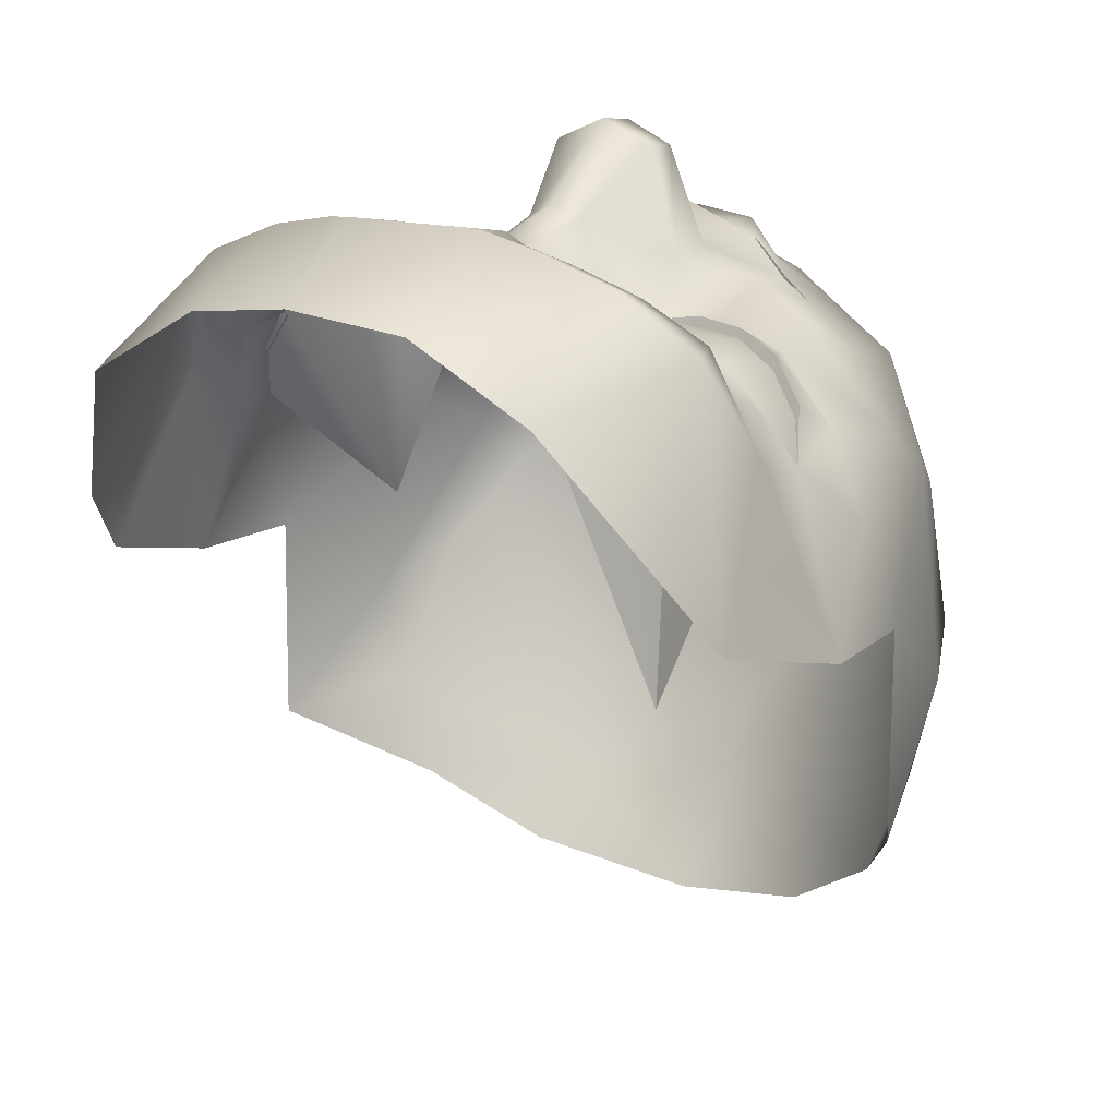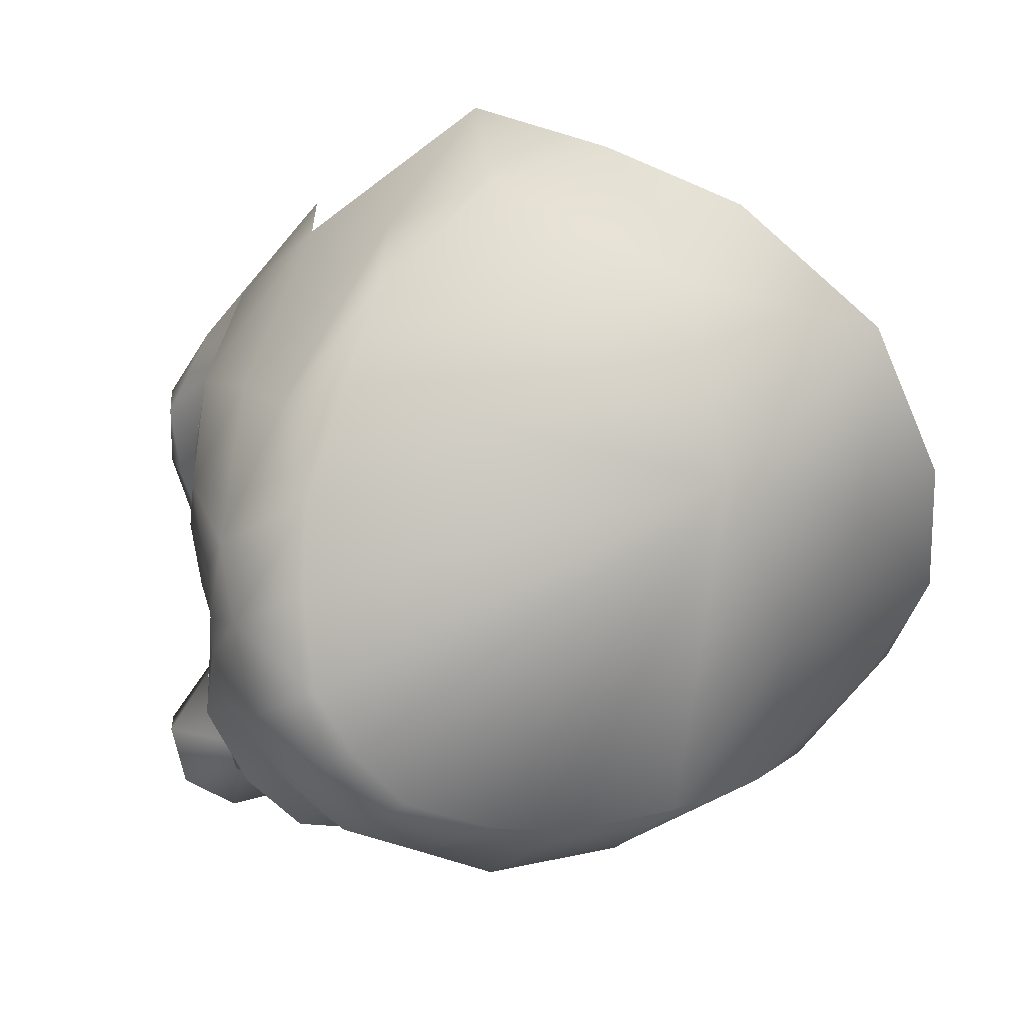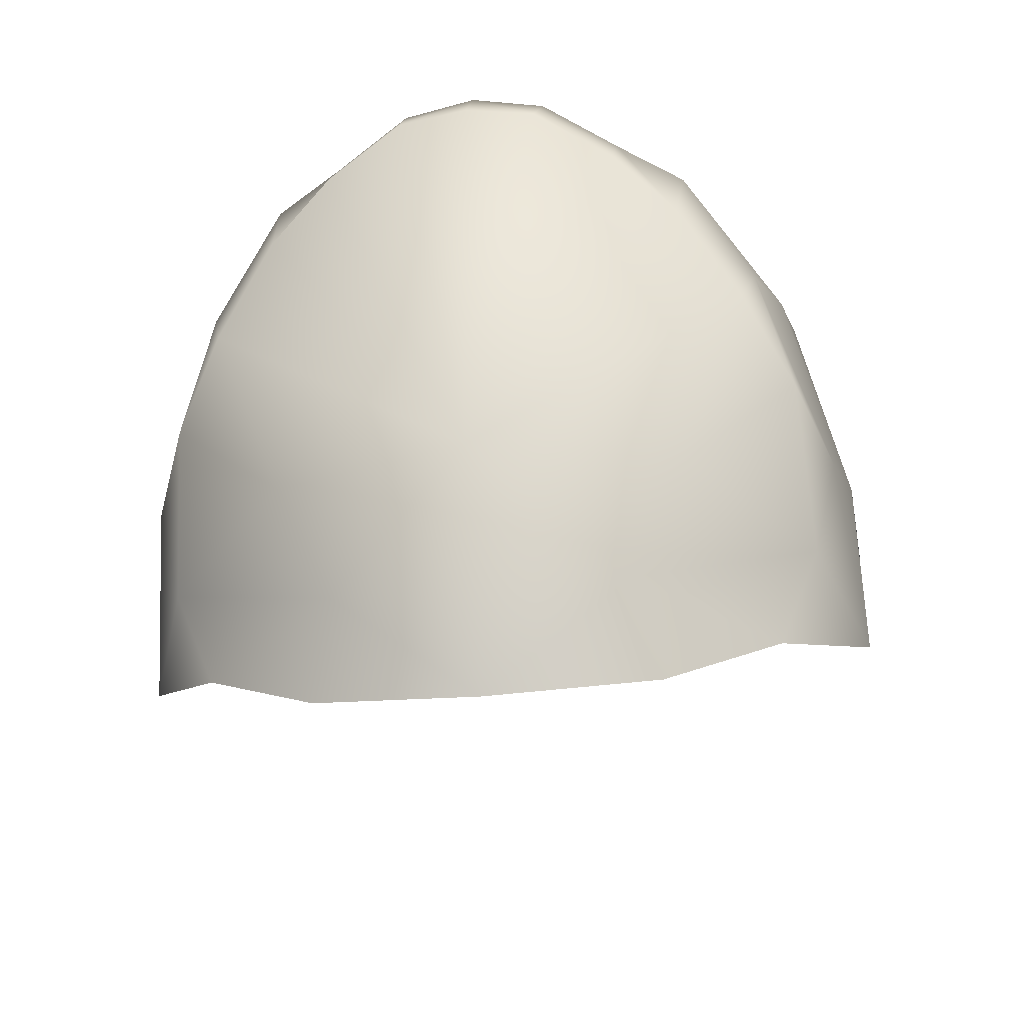
<metadata>
{"format":"obj","ext":"obj","renderer":"f3d","projection":"perspective","resolution":1024,"background":"white","views":[{"elev":14.6,"azim":-146.1,"up":"+Z"},{"elev":-73.0,"azim":126.8,"up":"+Y"},{"elev":-40.5,"azim":6.5,"up":"+Z"}]}
</metadata>
<code>
g sam_head
v 0.145 7.694 1.87
v 0.145 7.811 1.882
v 0.2508 7.825 1.559
v -4.136e-25 7.561 1.67
v -4.136e-25 7.68 1.931
v 0.145 7.694 1.87
v 0.2434 7.673 1.6
v 0.145 7.694 1.87
v -0.145 7.694 1.87
v -4.136e-25 7.68 1.931
v -0.2434 7.673 1.6
v -0.145 7.694 1.87
v 0.6939 7.604 1.334
v 0.5895 7.212 1.265
v 0.4946 7.508 1.434
v 0.587 7.734 1.449
v 0.4946 7.508 1.434
v 0.4356 7.698 1.524
v 0.587 7.734 1.449
v 0.3893 7.475 1.491
v 0.4356 7.698 1.524
v 0.2434 7.673 1.6
v 0.4356 7.698 1.524
v 0.587 7.734 1.449
v 0.8859 7.757 1.159
v 0.6314 7.906 1.371
v 0.8455 7.501 1.02
v 0.5895 7.212 1.265
v 0.8256 7.986 1.204
v 1.016 7.977 0.6988
v 0.9788 8.098 0.9956
v 1.038 8.313 0.694
v 0.9496 7.574 0.4486
v 1.016 7.983 0.118
v 0.8547 8.22 1.154
v 1.038 8.313 0.694
v 0.7988 8.121 1.291
v 0.6929 8.06 1.399
v 0.5774 8.047 1.456
v 0.4355 7.926 1.424
v 0.4547 8.043 1.475
v 0.834 8.366 1.166
v 0.7892 8.311 1.309
v 0.7448 8.477 1.37
v 0.7069 8.341 1.418
v 0.4355 7.926 1.424
v 0.587 7.734 1.449
v 0.3621 8.06 1.462
v 0.2982 7.987 1.439
v 0.587 7.734 1.449
v 0.4356 7.698 1.524
v 0.4356 7.698 1.524
v 0.2508 7.825 1.559
v 0.9666 8.759 0.8025
v 0.9013 8.505 1.246
v 1.038 8.313 0.694
v 0.7448 8.477 1.37
v 0.777 8.532 1.499
v 0.9013 8.505 1.246
v 0.2982 7.987 1.439
v 0.08009 8.044 1.699
v 0.145 7.811 1.882
v 0.2982 7.987 1.439
v 0.2743 8.124 1.378
v 0.08482 8.293 1.616
v 0.2743 8.124 1.378
v -4.136e-25 7.68 1.931
v -4.136e-25 7.809 1.943
v 0.145 7.694 1.87
v -4.136e-25 7.809 1.943
v 0.145 7.811 1.882
v -4.136e-25 8.04 1.741
v 0.08482 8.293 1.616
v -4.136e-25 8.295 1.639
v -0.08482 8.293 1.616
v -4.136e-25 8.295 1.639
v -0.08009 8.044 1.699
v -4.136e-25 7.809 1.943
v -0.145 7.811 1.882
v -0.2743 8.124 1.378
v -0.08482 8.293 1.616
v -0.2982 7.987 1.439
v -0.2743 8.124 1.378
v -0.2508 7.825 1.559
v -0.145 7.811 1.882
v -0.4355 7.926 1.424
v -0.2982 7.987 1.439
v -0.4249 7.68 1.525
v -0.5704 7.713 1.449
v -0.6311 7.905 1.371
v -0.5774 8.047 1.456
v -0.4547 8.043 1.475
v -0.3621 8.06 1.462
v -0.2982 7.987 1.439
v -0.6929 8.06 1.399
v -0.8256 7.986 1.204
v -0.7988 8.121 1.291
v -0.8547 8.22 1.154
v -0.8859 7.757 1.159
v -0.5704 7.713 1.449
v -0.6831 7.586 1.334
v -0.9788 8.098 0.9956
v -1.038 8.313 0.694
v -0.834 8.366 1.166
v -0.7892 8.311 1.309
v -1.016 7.977 0.6988
v -0.8455 7.501 1.02
v -0.9496 7.574 0.4486
v -1.016 7.983 0.118
v -0.8799 7.591 0.1593
v -0.7648 7.604 -0.1345
v -0.3908 7.295 -0.1247
v -0.4535 7.456 -0.3362
v -4.136e-25 7.336 -0.4399
v -0.5895 7.212 1.265
v -0.4946 7.508 1.437
v -0.3914 7.467 1.495
v -0.7714 7.298 0.929
v -0.8563 7.348 0.5501
v -0.5389 7.242 0.2169
v -4.136e-25 6.961 0.07594
v -4.136e-25 6.961 0.07594
v -0.7291 7.187 0.7495
v 0.3908 7.295 -0.1247
v -0.5677 7.066 0.983
v -0.4003 6.968 1.117
v 0.4535 7.456 -0.3362
v 0.7648 7.604 -0.1345
v -0.4068 7.144 1.358
v 0.8799 7.591 0.1593
v 0.5389 7.242 0.2169
v -4.136e-25 6.961 0.07594
v 0.8563 7.348 0.5501
v 0.7714 7.298 0.929
v 0.5895 7.212 1.265
v 0.5677 7.066 0.983
v 0.7291 7.187 0.7495
v 0.4003 6.968 1.117
v 0.4068 7.144 1.358
v 0.1897 6.89 1.234
v 0.3914 7.467 1.495
v 0.4946 7.508 1.434
v 0.3231 7.39 1.531
v 0.2719 7.431 1.59
v 0.206 7.347 1.639
v 0.2004 7.055 1.458
v -4.136e-25 7.028 1.481
v 0.196 7.296 1.556
v 0.206 7.347 1.639
v -4.136e-25 6.872 1.253
v -0.1897 6.89 1.234
v -0.2004 7.055 1.458
v -4.136e-25 7.247 1.562
v 0.206 7.347 1.639
v 3.341e-17 7.287 1.654
v -0.206 7.347 1.639
v -0.196 7.296 1.556
v -0.3279 7.396 1.531
v -0.206 7.347 1.639
v -0.2753 7.433 1.59
v -0.206 7.347 1.639
v 0.2982 7.987 1.439
v 0.2743 8.124 1.378
v 0.3621 8.06 1.462
v 0.2881 8.44 1.496
v 0.2383 8.323 1.476
v 0.08482 8.293 1.616
v 0.08482 8.293 1.616
v 0.2743 8.124 1.378
v 0.2434 7.673 1.6
v 0.145 7.694 1.87
v 0.2508 7.825 1.559
v 0.3286 8.293 1.484
v 0.4118 8.214 0.9235
v 0.2743 8.124 1.378
v 0.4377 8.34 1.5
v 0.4118 8.214 0.9235
v 0.5928 8.351 1.471
v 0.7069 8.341 1.418
v 0.4118 8.214 0.9235
v 0.7892 8.311 1.309
v 0.8547 8.22 1.154
v 0.206 7.347 1.639
v 0.1237 7.398 1.629
v 0.2719 7.431 1.59
v 0.1237 7.398 1.629
v 3.341e-17 7.287 1.654
v 3.645e-10 7.383 1.642
v -0.1237 7.398 1.629
v 3.645e-10 7.383 1.642
v -0.206 7.347 1.639
v -0.2753 7.433 1.59
v -0.1237 7.398 1.629
v 0.1237 7.406 1.629
v 1.822e-10 7.395 1.642
v 3.341e-17 7.468 1.718
v -0.1237 7.406 1.629
v 1.822e-10 7.395 1.642
v 3.341e-17 7.468 1.718
v 0.2655 7.44 1.6
v 0.1237 7.406 1.629
v -0.1237 7.406 1.629
v -0.2696 7.443 1.6
v 0.4355 7.926 1.424
v 0.2508 7.825 1.559
v 0.2982 7.987 1.439
v 0.2434 7.673 1.6
v 0.2508 7.825 1.559
v 0.4356 7.698 1.524
v 0.3893 7.475 1.491
v 0.2655 7.44 1.6
v 3.341e-17 7.468 1.718
v -0.2434 7.673 1.6
v -0.2696 7.443 1.6
v -0.3893 7.475 1.492
v -0.4249 7.68 1.525
v -0.145 7.694 1.87
v -0.145 7.811 1.882
v -0.2434 7.673 1.6
v -0.145 7.694 1.87
v -0.3893 7.475 1.492
v -0.2434 7.673 1.6
v -0.4946 7.508 1.437
v -0.5704 7.713 1.449
v -0.4249 7.68 1.525
v 0.2743 8.124 1.378
v 0.2383 8.323 1.476
v 0.3286 8.293 1.484
v 0.2383 8.323 1.476
v 0.2881 8.44 1.496
v 0.2881 8.44 1.496
v 0.4168 8.497 1.516
v 0.4377 8.34 1.5
v 0.5928 8.351 1.471
v 0.5897 8.508 1.467
v 0.7448 8.477 1.37
v 0.5897 8.508 1.467
v 0.2342 8.516 1.695
v 0.2881 8.44 1.496
v 0.08482 8.293 1.616
v 0.08482 8.293 1.616
v 0.161 8.504 1.727
v 0.4168 8.497 1.516
v 0.2881 8.44 1.496
v 0.3974 8.554 1.666
v 0.5897 8.508 1.467
v 0.5989 8.545 1.602
v 0.777 8.532 1.499
v 0.7448 8.477 1.37
v 0.5989 8.545 1.602
v 0.4946 7.508 1.434
v 0.4731 7.549 1.241
v 0.3893 7.475 1.491
v 0.2655 7.44 1.6
v 0.3893 7.475 1.491
v 3.341e-17 7.505 0.1745
v 0.1237 7.406 1.629
v 1.822e-10 7.395 1.642
v -0.2982 7.987 1.439
v -0.2743 8.124 1.378
v -0.3286 8.293 1.484
v -0.2743 8.124 1.378
v -0.4118 8.214 0.9235
v -0.4377 8.34 1.5
v -0.4118 8.214 0.9235
v -0.5928 8.351 1.471
v -0.7069 8.341 1.418
v -0.4118 8.214 0.9235
v -0.7892 8.311 1.309
v -0.8547 8.22 1.154
v -0.4118 8.214 0.9235
v -0.1237 7.406 1.629
v 1.822e-10 7.395 1.642
v 3.341e-17 7.505 0.1745
v -0.2696 7.443 1.6
v -0.1237 7.406 1.629
v -0.471 7.541 1.241
v -0.3893 7.475 1.492
v -0.4946 7.508 1.437
v -0.3893 7.475 1.492
v -0.2743 8.124 1.378
v -0.3286 8.293 1.484
v -0.2383 8.323 1.476
v -0.2881 8.44 1.496
v -0.2383 8.323 1.476
v -0.4168 8.497 1.516
v -0.2881 8.44 1.496
v -0.4377 8.34 1.5
v -0.5928 8.351 1.471
v -0.4168 8.497 1.516
v -0.5897 8.508 1.467
v -0.7448 8.477 1.37
v -0.5897 8.508 1.467
v -0.7069 8.341 1.418
v -0.834 8.366 1.166
v -0.9013 8.505 1.246
v -0.9666 8.759 0.8025
v -0.9013 8.505 1.246
v -0.9013 8.505 1.246
v -0.8105 8.634 1.482
v -0.9056 8.909 0.9853
v -0.6654 9.125 1.382
v -0.6245 8.705 1.643
v -0.3245 9.141 1.566
v -0.3909 8.732 1.729
v -0.2364 8.707 1.756
v -4.136e-25 9.178 1.606
v -0.1653 8.724 1.762
v -0.2014 8.644 1.733
v -4.136e-25 8.753 1.767
v -0.161 8.504 1.727
v 0.1653 8.724 1.762
v 0.2364 8.707 1.756
v 0.2014 8.649 1.733
v 0.3245 9.141 1.566
v 0.3909 8.732 1.729
v 0.6245 8.705 1.643
v 0.6654 9.125 1.382
v 0.8105 8.634 1.482
v 0.9056 8.909 0.9853
v 0.9013 8.505 1.246
v 0.161 8.504 1.727
v -4.136e-25 8.531 1.712
v 0.08482 8.293 1.616
v -4.136e-25 8.295 1.639
v -0.08482 8.293 1.616
v -0.2342 8.516 1.695
v -0.08482 8.293 1.616
v -0.2881 8.44 1.496
v -0.2383 8.323 1.476
v -0.2743 8.124 1.378
v -0.2342 8.516 1.695
v -0.08482 8.293 1.616
v -0.2881 8.44 1.496
v 0.2014 8.649 1.733
v 0.161 8.504 1.727
v 0.1653 8.724 1.762
v 0.2342 8.516 1.695
v 0.2364 8.707 1.756
v 0.3974 8.554 1.666
v 0.3909 8.732 1.729
v 0.6245 8.705 1.643
v 0.5989 8.545 1.602
v 0.777 8.532 1.499
v 0.8105 8.634 1.482
v 0.777 8.532 1.499
v 0.9013 8.505 1.246
v 0.8547 8.22 1.154
v 0.796 8.208 1.289
v 0.7851 8.32 1.291
v 0.6821 8.348 1.411
v 0.7183 8.203 1.385
v 0.6168 8.205 1.457
v 3.341e-17 7.468 1.718
v -4.136e-25 7.561 1.67
v 0.2434 7.673 1.6
v -0.2434 7.673 1.6
v 0.7988 8.121 1.291
v 0.4118 8.214 0.9235
v 0.8547 8.22 1.154
v 0.6929 8.06 1.399
v 0.5774 8.047 1.456
v 0.4547 8.043 1.475
v 0.3621 8.06 1.462
v 0.2743 8.124 1.378
v 3.645e-10 7.383 1.642
v 3.341e-17 7.505 0.1745
v 0.1237 7.398 1.629
v 0.2719 7.431 1.59
v 0.4731 7.549 1.241
v 0.3914 7.467 1.495
v 0.4946 7.508 1.434
v 0.371 7.318 1.403
v 0.3558 7.403 1.448
v 0.4361 7.498 1.381
v 0.2292 7.266 1.492
v 0.1661 7.358 1.57
v -4.136e-25 7.256 1.522
v -4.136e-25 7.342 1.564
v -0.1661 7.358 1.57
v -0.2292 7.266 1.492
v -0.3558 7.403 1.448
v -0.371 7.318 1.403
v -0.4361 7.498 1.381
v -4.136e-25 7.68 1.931
v -0.145 7.694 1.87
v -4.136e-25 7.809 1.943
v -0.2014 8.644 1.733
v -0.1653 8.724 1.762
v -0.161 8.504 1.727
v -0.2342 8.516 1.695
v -0.2342 8.516 1.695
v -0.2364 8.707 1.756
v -0.2342 8.516 1.695
v -0.3974 8.554 1.666
v -0.3909 8.732 1.729
v -0.6245 8.705 1.643
v -0.5989 8.553 1.602
v -0.777 8.532 1.499
v -0.777 8.532 1.499
v -0.8105 8.634 1.482
v -0.9013 8.505 1.246
v -0.3258 8.287 1.468
v -0.2981 8.199 1.42
v -0.3363 8.2 1.464
v -0.4447 8.201 1.489
v -0.4067 8.326 1.481
v -0.834 8.366 1.166
v -0.9013 8.505 1.246
v -0.777 8.532 1.499
v -0.7448 8.477 1.37
v -0.5897 8.508 1.467
v -0.3974 8.554 1.666
v -0.4168 8.497 1.516
v -0.5989 8.553 1.602
v -0.777 8.532 1.499
v -0.7448 8.477 1.37
v -0.2342 8.516 1.695
v -0.4168 8.497 1.516
v -0.2881 8.44 1.496
v -0.7988 8.121 1.291
v -0.8547 8.22 1.154
v -0.4118 8.214 0.9235
v -0.6929 8.06 1.399
v -0.5774 8.047 1.456
v -0.4547 8.043 1.475
v -0.3621 8.06 1.462
v -0.2743 8.124 1.378
v 3.645e-10 7.383 1.642
v -0.1237 7.398 1.629
v 3.341e-17 7.505 0.1745
v -0.2753 7.433 1.59
v -0.471 7.541 1.241
v -0.3914 7.467 1.495
v -0.4946 7.508 1.437
v 0.6168 8.205 1.457
v 0.5928 8.352 1.456
v 0.6821 8.348 1.411
v 0.4377 8.342 1.485
v 0.4447 8.179 1.489
v 0.3258 8.287 1.468
v 0.5774 8.047 1.428
v 0.7183 8.203 1.385
v 0.6929 8.062 1.359
v 0.7988 8.124 1.249
v 0.796 8.208 1.289
v 0.8547 8.22 1.154
v 0.4547 8.046 1.451
v 0.3429 8.145 1.462
v 0.2743 8.124 1.378
v 0.3621 8.06 1.43
v -0.4447 8.201 1.489
v -0.4377 8.342 1.485
v -0.4067 8.326 1.481
v -0.6165 8.204 1.453
v -0.5928 8.352 1.456
v -0.7069 8.344 1.396
v -0.7227 8.209 1.385
v -0.5774 8.047 1.428
v -0.4547 8.046 1.451
v -0.3621 8.06 1.43
v -0.3363 8.2 1.464
v -0.2743 8.124 1.378
v -0.2981 8.199 1.42
v -0.6929 8.062 1.359
v -0.7988 8.124 1.249
v -0.8024 8.215 1.276
v -0.7892 8.32 1.278
v -0.8547 8.22 1.154
g sam_head_0
f 3 2 1
f 6 5 4
f 8 4 7
f 10 9 4
f 4 12 11
f 15 14 13
f 17 13 16
f 19 18 17
f 17 21 20
f 23 22 20
f 25 24 13
f 24 25 26
f 27 25 13
f 28 27 13
f 25 29 26
f 25 27 30
f 29 25 31
f 25 30 31
f 30 32 31
f 30 27 33
f 33 34 30
f 35 29 31
f 31 36 35
f 35 37 29
f 29 37 38
f 26 29 38
f 39 26 38
f 40 26 39
f 41 40 39
f 42 35 32
f 43 35 42
f 42 44 43
f 44 45 43
f 47 26 46
f 41 48 46
f 48 49 46
f 46 51 50
f 53 52 46
f 55 32 54
f 55 42 56
f 58 57 42
f 59 58 42
f 61 53 60
f 53 61 62
f 64 61 63
f 66 65 61
f 62 68 67
f 69 62 67
f 71 61 70
f 61 72 70
f 72 61 73
f 74 72 73
f 72 76 75
f 77 72 75
f 72 77 78
f 77 79 78
f 81 80 77
f 77 83 82
f 84 77 82
f 77 84 85
f 84 87 86
f 88 84 86
f 88 86 89
f 90 89 86
f 90 86 91
f 86 92 91
f 93 92 86
f 94 93 86
f 90 91 95
f 96 90 95
f 97 96 95
f 97 98 96
f 96 99 90
f 99 100 90
f 100 99 101
f 96 98 102
f 99 96 102
f 103 102 98
f 98 104 103
f 98 105 104
f 106 99 102
f 103 106 102
f 107 99 106
f 99 107 101
f 107 106 108
f 109 108 106
f 110 108 109
f 111 110 109
f 112 110 111
f 113 112 111
f 112 113 114
f 107 115 101
f 115 116 101
f 116 115 117
f 107 108 118
f 118 115 107
f 110 119 108
f 118 108 119
f 120 110 112
f 120 119 110
f 121 120 112
f 122 112 114
f 123 119 120
f 118 119 123
f 123 120 122
f 124 122 114
f 125 123 122
f 125 118 123
f 115 118 125
f 126 125 122
f 127 124 114
f 124 127 128
f 129 115 125
f 126 129 125
f 117 115 129
f 130 124 128
f 130 128 34
f 33 130 34
f 130 131 124
f 131 132 124
f 133 130 33
f 133 131 130
f 33 134 133
f 33 27 134
f 135 134 27
f 134 135 136
f 133 137 131
f 133 134 137
f 134 136 137
f 131 137 122
f 137 136 122
f 136 138 122
f 139 138 136
f 28 139 136
f 138 140 122
f 139 140 138
f 28 141 139
f 28 142 141
f 141 143 139
f 141 144 143
f 145 143 144
f 143 146 139
f 139 146 140
f 146 147 140
f 143 148 146
f 147 146 148
f 149 148 143
f 140 150 122
f 147 150 140
f 150 151 122
f 150 147 151
f 151 126 122
f 151 129 126
f 152 129 151
f 147 152 151
f 153 147 148
f 153 148 154
f 155 153 154
f 153 155 156
f 157 153 156
f 147 153 157
f 152 147 157
f 152 158 129
f 157 158 152
f 157 159 158
f 158 117 129
f 160 117 158
f 158 161 160
f 164 163 162
f 167 166 165
f 169 166 168
f 172 171 170
f 175 174 173
f 173 177 176
f 176 177 178
f 178 180 179
f 179 180 181
f 181 180 182
f 185 184 183
f 187 183 186
f 188 187 186
f 187 190 189
f 191 187 189
f 193 192 191
f 196 195 194
f 198 196 197
f 201 200 199
f 203 202 199
f 206 205 204
f 209 208 207
f 207 211 210
f 212 211 207
f 214 212 213
f 214 213 215
f 84 216 213
f 218 84 217
f 220 84 219
f 222 216 221
f 216 223 221
f 101 223 224
f 225 224 223
f 228 227 226
f 230 229 228
f 232 231 228
f 233 232 228
f 232 233 234
f 235 232 234
f 234 45 236
f 237 234 236
f 240 239 238
f 242 241 238
f 244 243 238
f 243 245 238
f 245 243 246
f 247 245 246
f 246 249 248
f 250 246 248
f 253 252 251
f 255 254 252
f 254 256 252
f 257 256 254
f 258 256 257
f 260 93 259
f 263 262 261
f 265 261 264
f 265 264 266
f 268 266 267
f 268 267 269
f 271 269 270
f 274 273 272
f 274 276 275
f 274 275 277
f 275 278 277
f 277 280 279
f 283 282 281
f 285 284 282
f 287 286 282
f 286 288 282
f 288 290 289
f 290 291 289
f 289 293 292
f 294 289 292
f 294 292 105
f 292 295 105
f 295 296 103
f 103 298 297
f 300 297 299
f 297 300 301
f 301 300 302
f 300 303 302
f 303 304 302
f 305 304 303
f 306 304 305
f 304 306 307
f 306 308 307
f 309 308 306
f 307 308 310
f 308 311 310
f 312 307 310
f 312 313 307
f 312 314 313
f 313 315 307
f 315 313 316
f 315 316 317
f 315 317 318
f 317 319 318
f 319 320 318
f 319 54 320
f 54 319 321
f 322 312 310
f 322 310 323
f 322 323 324
f 323 325 324
f 310 311 323
f 323 311 326
f 76 323 326
f 328 311 327
f 330 328 329
f 330 331 328
f 334 333 332
f 337 336 335
f 335 336 338
f 339 335 338
f 338 340 339
f 340 341 339
f 341 340 342
f 340 343 342
f 344 342 343
f 346 345 342
f 345 346 347
f 350 349 348
f 350 351 349
f 351 352 349
f 351 353 352
f 356 355 354
f 355 357 354
f 360 359 358
f 358 359 361
f 361 359 362
f 362 359 363
f 363 359 364
f 364 359 365
f 368 367 366
f 369 367 368
f 370 367 369
f 371 370 369
f 371 372 370
f 375 374 373
f 373 374 376
f 374 377 376
f 376 377 378
f 377 379 378
f 379 380 378
f 380 381 378
f 380 382 381
f 382 383 381
f 382 384 383
f 85 386 385
f 387 85 385
f 390 389 388
f 390 388 391
f 388 393 392
f 395 394 393
f 396 395 393
f 395 396 397
f 398 395 397
f 397 399 398
f 401 400 397
f 400 401 402
f 405 404 403
f 405 403 406
f 403 407 406
f 410 409 408
f 411 410 408
f 414 413 412
f 413 415 412
f 412 415 416
f 417 412 416
f 413 419 418
f 419 420 418
f 423 422 421
f 423 421 424
f 423 424 425
f 423 425 426
f 423 426 427
f 423 427 428
f 431 430 429
f 431 432 430
f 431 433 432
f 433 434 432
f 435 434 433
g sam_head_1
f 438 437 436
f 437 439 436
f 439 440 436
f 439 441 440
f 436 440 442
f 443 436 442
f 443 442 444
f 443 444 445
f 446 443 445
f 446 445 447
f 440 448 442
f 441 449 440
f 440 449 448
f 450 449 441
f 449 451 448
f 450 451 449
f 454 453 452
f 452 453 455
f 453 456 455
f 456 457 455
f 455 457 458
f 452 455 459
f 455 458 459
f 460 452 459
f 460 461 452
f 461 462 452
f 461 463 462
f 462 463 464
f 459 458 465
f 465 458 466
f 458 457 467
f 458 467 466
f 457 468 467
f 466 467 469
f 467 468 469

</code>
